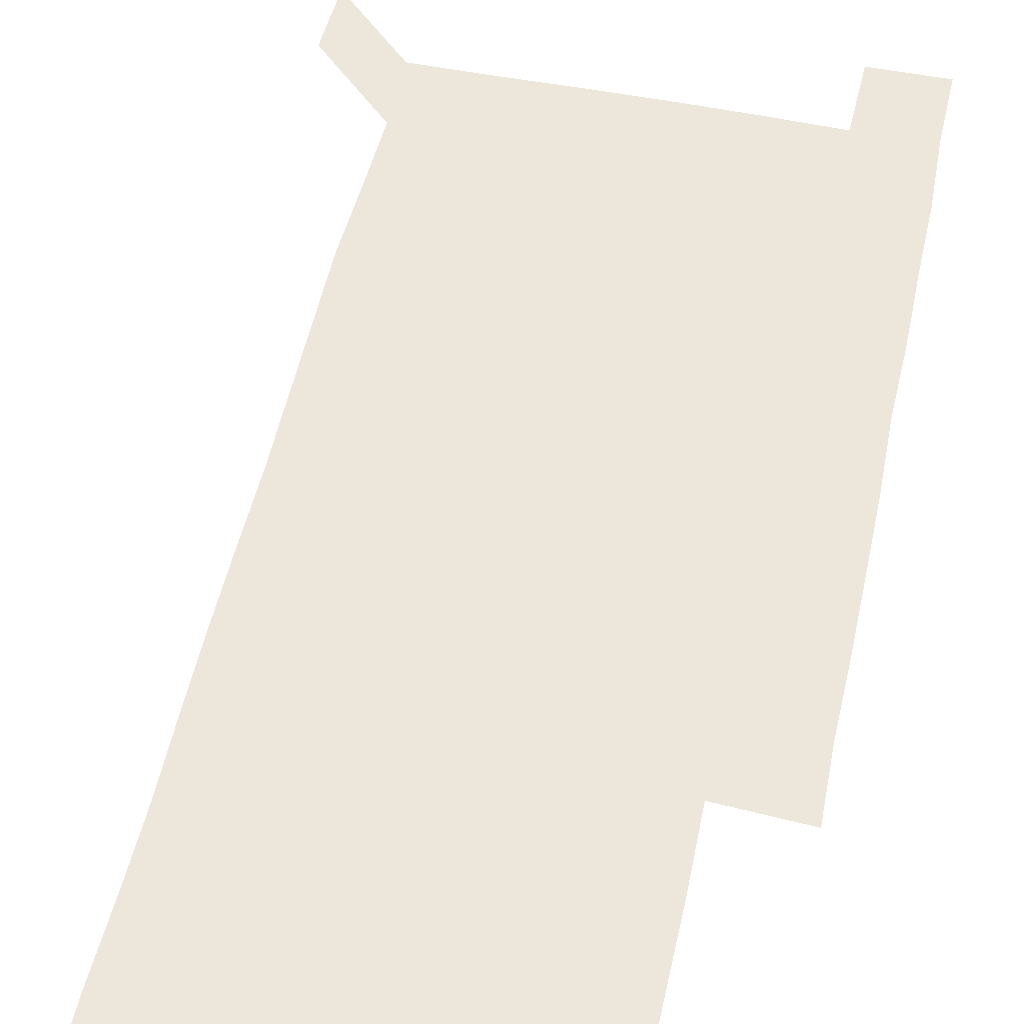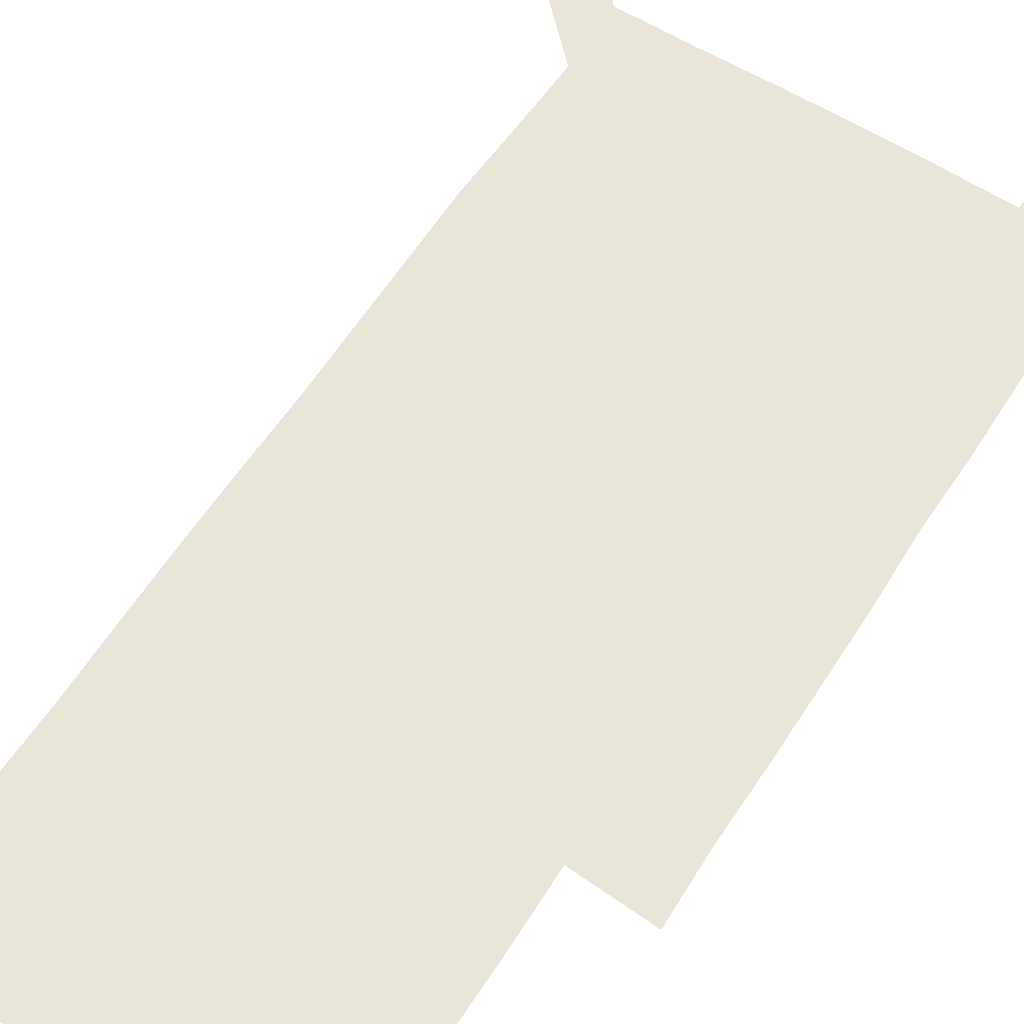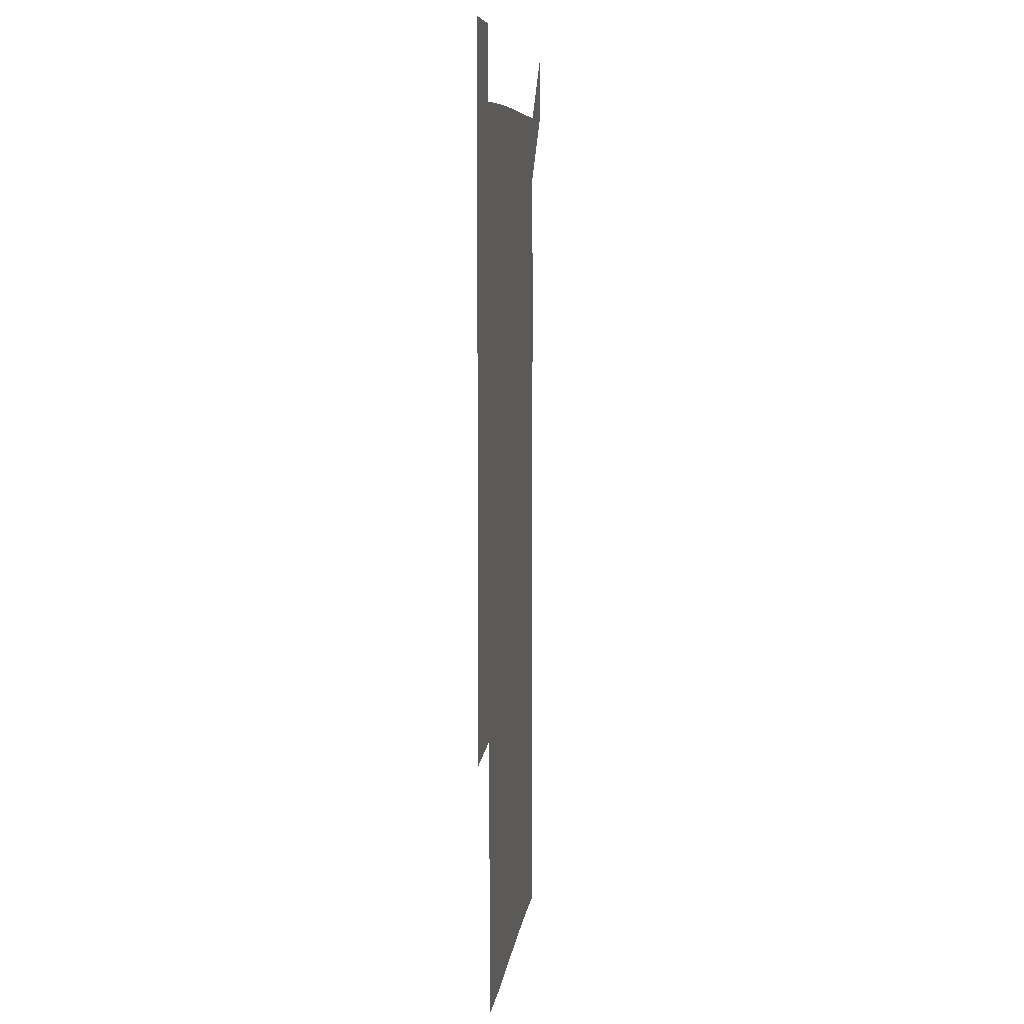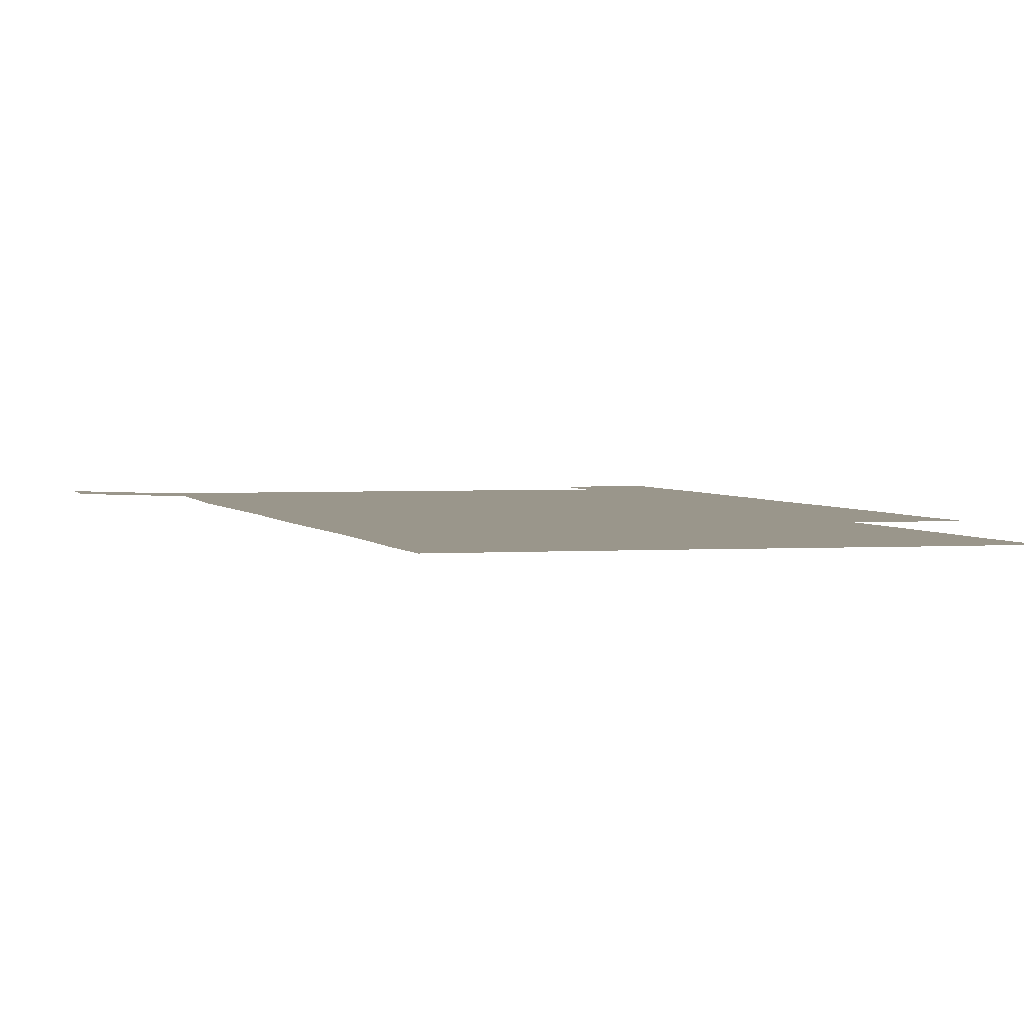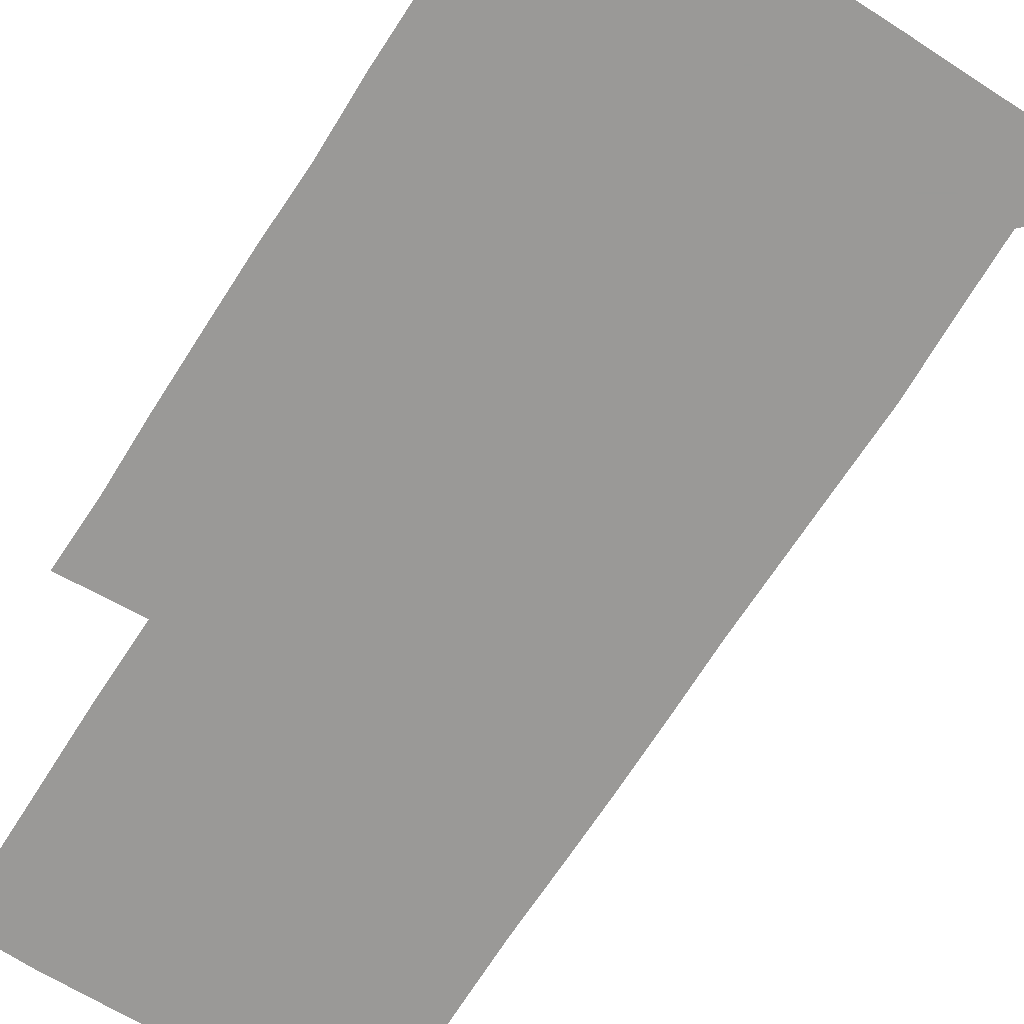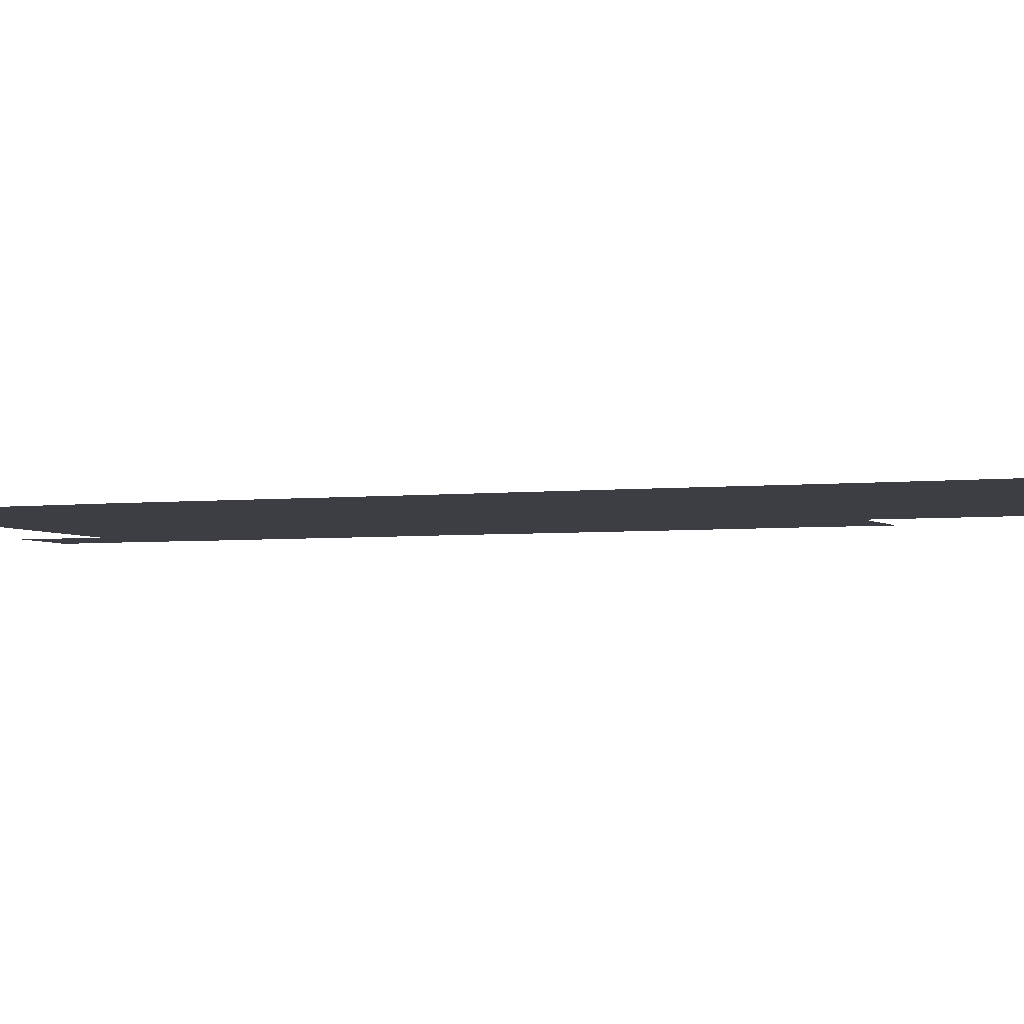
<metadata>
{"format":"obj","ext":"obj","renderer":"f3d","projection":"perspective","resolution":1024,"background":"white","views":[{"elev":51.8,"azim":12.3,"up":"+Z"},{"elev":59.7,"azim":32.7,"up":"+Z"},{"elev":8.5,"azim":97.5,"up":"+Y"},{"elev":2.4,"azim":-14.6,"up":"+Z"},{"elev":-68.9,"azim":147.6,"up":"+Z"},{"elev":-3.7,"azim":-68.6,"up":"+Z"}]}
</metadata>
<code>
v 450.1 572.1 0
v 451 600.3 0
v 480 180.4 0
v 479.8 208.6 0
v 480.5 238.4 0
v 480.8 269.1 0
v 480.3 299.5 0
v 480 329.6 0
v 480 359.6 0
v 480.4 390.2 0
v 480 420.4 0
v 479.7 450.6 0
v 479.3 480.4 0
v 480.5 510.5 0
v 481.4 541.1 0
v 480.9 570.3 0
v 509.1 181.1 0
v 512.9 212.9 0
v 512.3 241.9 0
v 512.1 271.5 0
v 511.8 301.4 0
v 511.9 331.4 0
v 511.4 361.2 0
v 512.3 391.5 0
v 511.4 421.1 0
v 512 451.2 0
v 512.2 481.1 0
v 511.6 510.9 0
v 511.6 540.7 0
v 510.9 570.4 0
v 539.9 181.1 0
v 541.4 211.8 0
v 542 242.5 0
v 541.6 271.7 0
v 541.6 301.7 0
v 541.5 331.6 0
v 541.6 361.6 0
v 541.3 391.3 0
v 541.7 421.5 0
v 541.6 451.2 0
v 540.9 481.1 0
v 541.6 510.9 0
v 541.3 540.7 0
v 540.8 570.9 0
v 570.7 180.4 0
v 571.2 212.9 0
v 571 242.6 0
v 571 270.7 0
v 571.2 302 0
v 571.1 331.8 0
v 571.1 361.6 0
v 571.1 391.6 0
v 571 421.3 0
v 571 451.2 0
v 571.3 481.2 0
v 571.2 510.9 0
v 571.3 540.4 0
v 570.9 571 0
v 601.3 179.7 0
v 600.3 212.5 0
v 600.6 241.5 0
v 600.6 272.4 0
v 600.7 301.8 0
v 600.8 331.3 0
v 600.3 362.2 0
v 600.5 391.6 0
v 600.4 421.4 0
v 600.7 451.2 0
v 600.5 481.2 0
v 600.5 510.8 0
v 600.8 540.6 0
v 601.1 570.8 0
v 630.9 180.4 0
v 630.5 210.2 0
v 630.5 240 0
v 630.7 270.4 0
v 630.2 302.6 0
v 629.9 331.6 0
v 629.6 361.7 0
v 629.5 391.5 0
v 630.3 421.1 0
v 630 451.1 0
v 630.3 481 0
v 630.9 511 0
v 630.3 540.8 0
v 630.9 570.1 0
v 631.5 601.1 0
v 662.9 300.7 0
v 662.1 329.8 0
v 662.5 359.7 0
v 662.5 389.9 0
v 662.3 420 0
v 661.4 450.5 0
v 662 480.8 0
v 661.6 511 0
v 661.8 541 0
v 660.7 571 0
v 661 601.2 0
f 15 16 1
f 1 16 2
f 3 17 4
f 17 18 4
f 4 18 5
f 18 19 5
f 5 19 6
f 19 20 6
f 6 20 7
f 20 21 7
f 7 21 8
f 21 22 8
f 8 22 9
f 22 23 9
f 9 23 10
f 23 24 10
f 10 24 11
f 24 25 11
f 11 25 12
f 25 26 12
f 12 26 13
f 26 27 13
f 13 27 14
f 27 28 14
f 14 28 15
f 28 29 15
f 15 29 16
f 29 30 16
f 17 31 18
f 31 32 18
f 18 32 19
f 32 33 19
f 19 33 20
f 33 34 20
f 20 34 21
f 34 35 21
f 21 35 22
f 35 36 22
f 22 36 23
f 36 37 23
f 23 37 24
f 37 38 24
f 24 38 25
f 38 39 25
f 25 39 26
f 39 40 26
f 26 40 27
f 40 41 27
f 27 41 28
f 41 42 28
f 28 42 29
f 42 43 29
f 29 43 30
f 43 44 30
f 31 45 32
f 45 46 32
f 32 46 33
f 46 47 33
f 33 47 34
f 47 48 34
f 34 48 35
f 48 49 35
f 35 49 36
f 49 50 36
f 36 50 37
f 50 51 37
f 37 51 38
f 51 52 38
f 38 52 39
f 52 53 39
f 39 53 40
f 53 54 40
f 40 54 41
f 54 55 41
f 41 55 42
f 55 56 42
f 42 56 43
f 56 57 43
f 43 57 44
f 57 58 44
f 45 59 46
f 59 60 46
f 46 60 47
f 60 61 47
f 47 61 48
f 61 62 48
f 48 62 49
f 62 63 49
f 49 63 50
f 63 64 50
f 50 64 51
f 64 65 51
f 51 65 52
f 65 66 52
f 52 66 53
f 66 67 53
f 53 67 54
f 67 68 54
f 54 68 55
f 68 69 55
f 55 69 56
f 69 70 56
f 56 70 57
f 70 71 57
f 57 71 58
f 71 72 58
f 59 73 60
f 73 74 60
f 60 74 61
f 74 75 61
f 61 75 62
f 75 76 62
f 62 76 63
f 76 77 63
f 63 77 64
f 77 78 64
f 64 78 65
f 78 79 65
f 65 79 66
f 79 80 66
f 66 80 67
f 80 81 67
f 67 81 68
f 81 82 68
f 68 82 69
f 82 83 69
f 69 83 70
f 83 84 70
f 70 84 71
f 84 85 71
f 71 85 72
f 85 86 72
f 77 88 78
f 88 89 78
f 78 89 79
f 89 90 79
f 79 90 80
f 90 91 80
f 80 91 81
f 91 92 81
f 81 92 82
f 92 93 82
f 82 93 83
f 93 94 83
f 83 94 84
f 94 95 84
f 84 95 85
f 95 96 85
f 85 96 86
f 96 97 86
f 86 97 87
f 97 98 87

</code>
